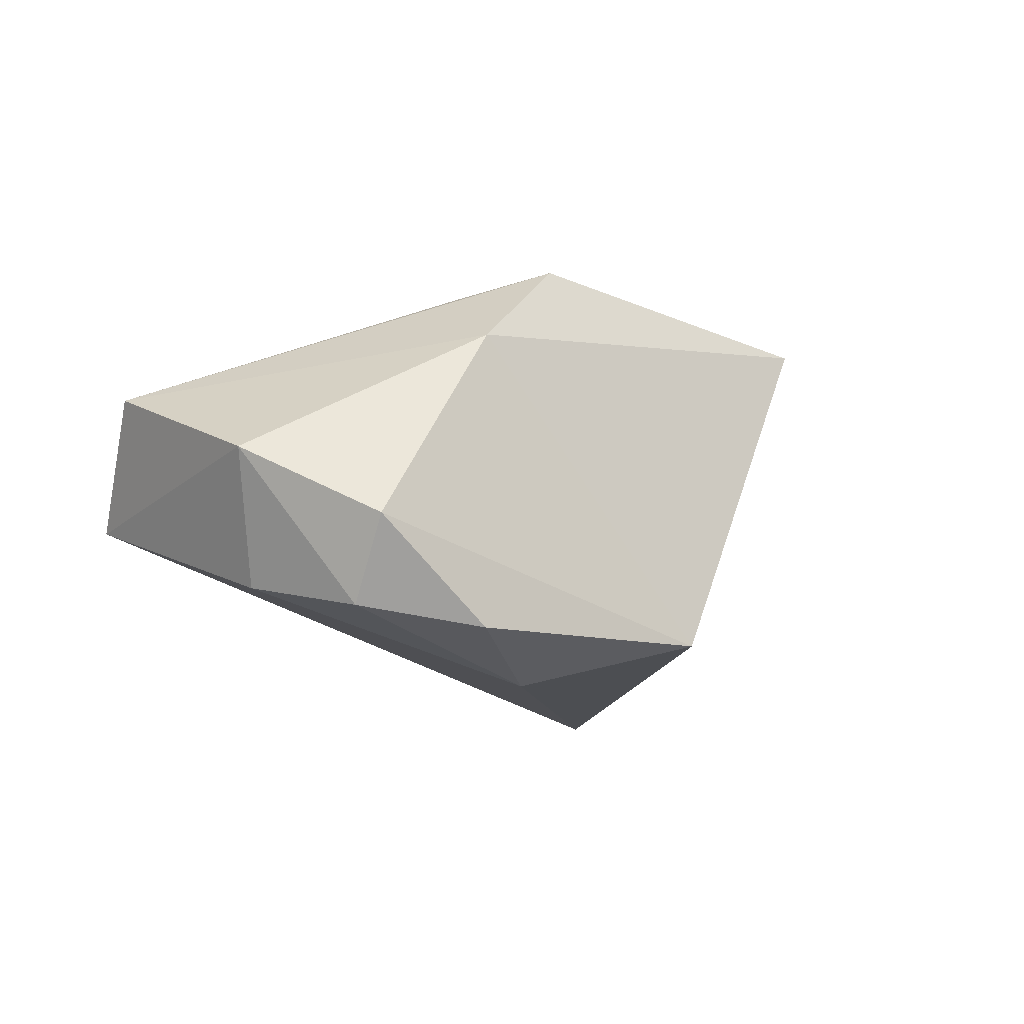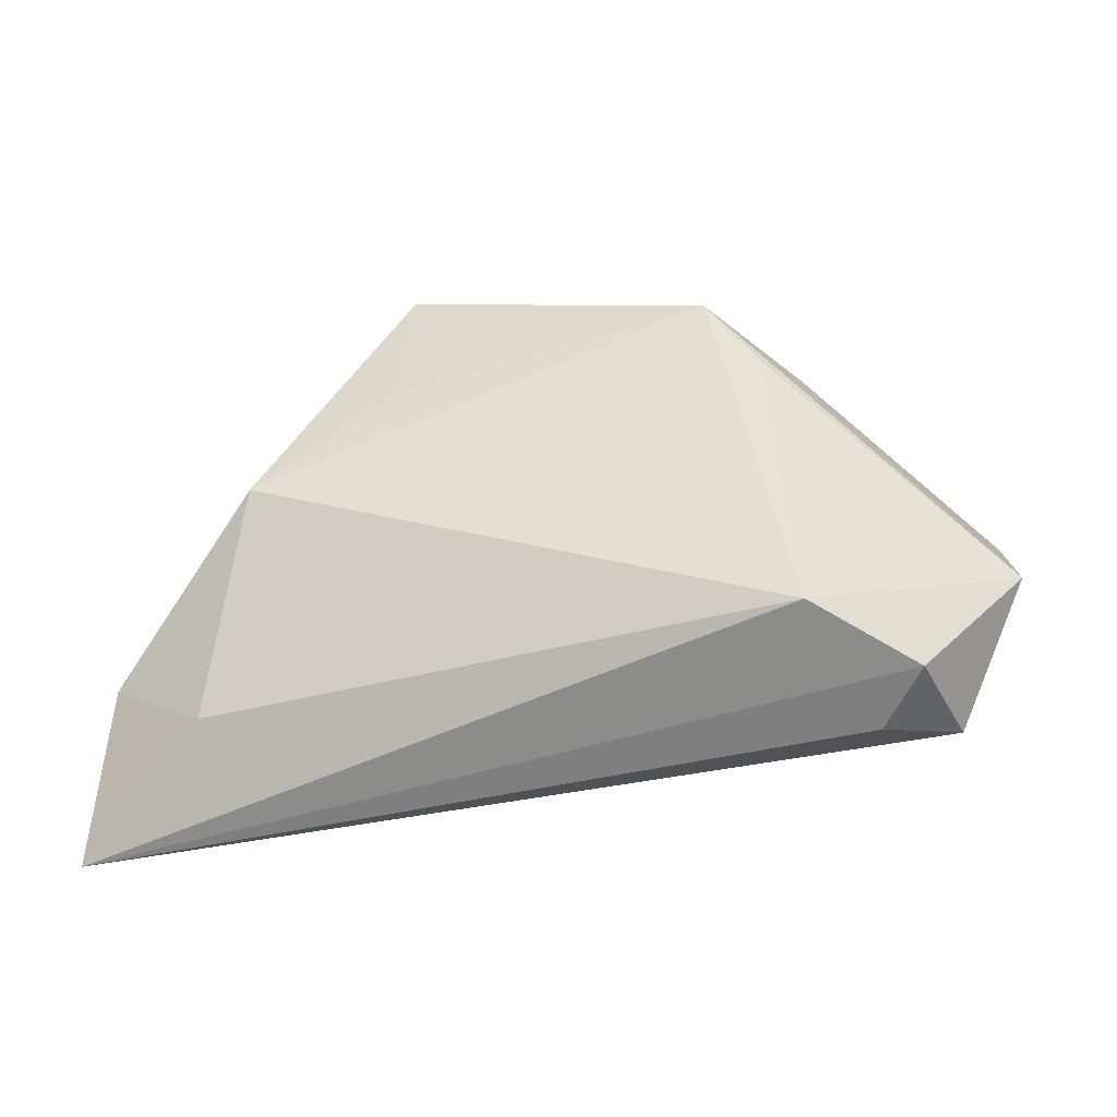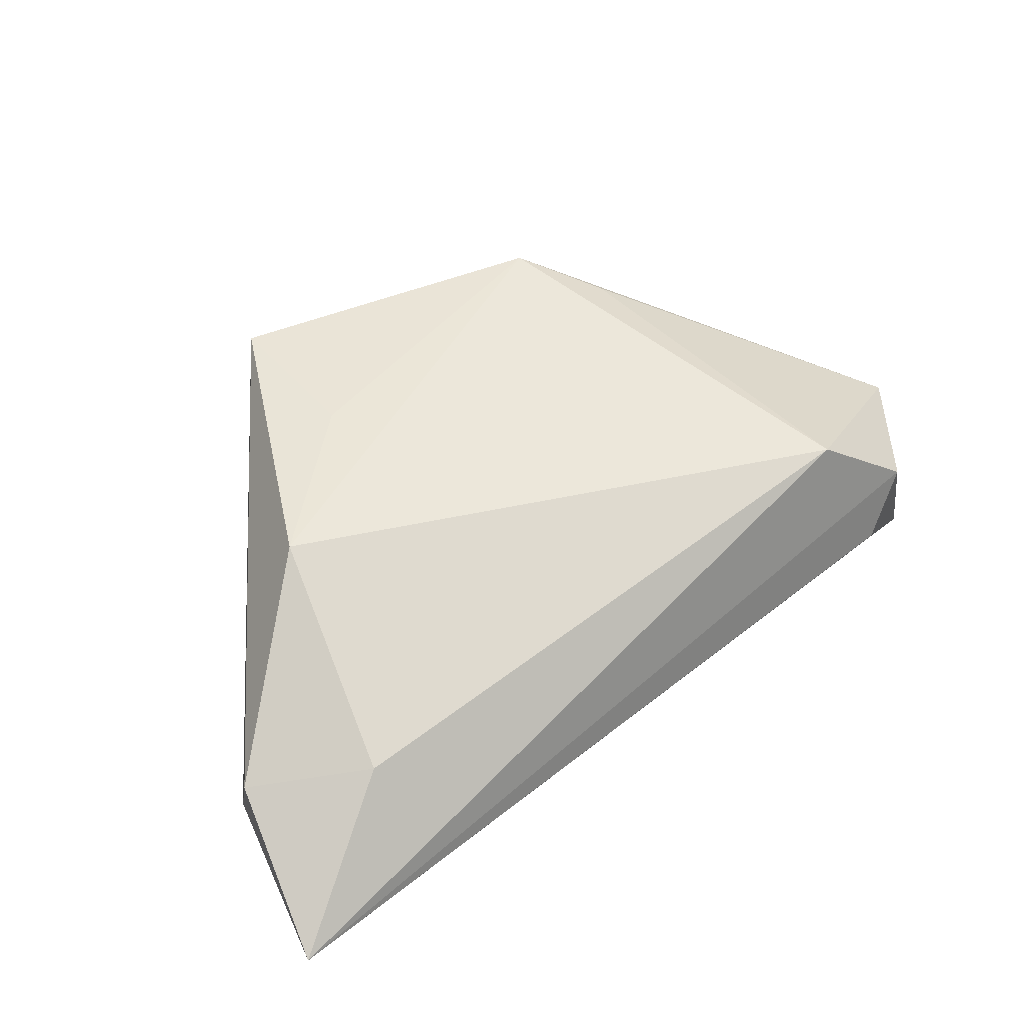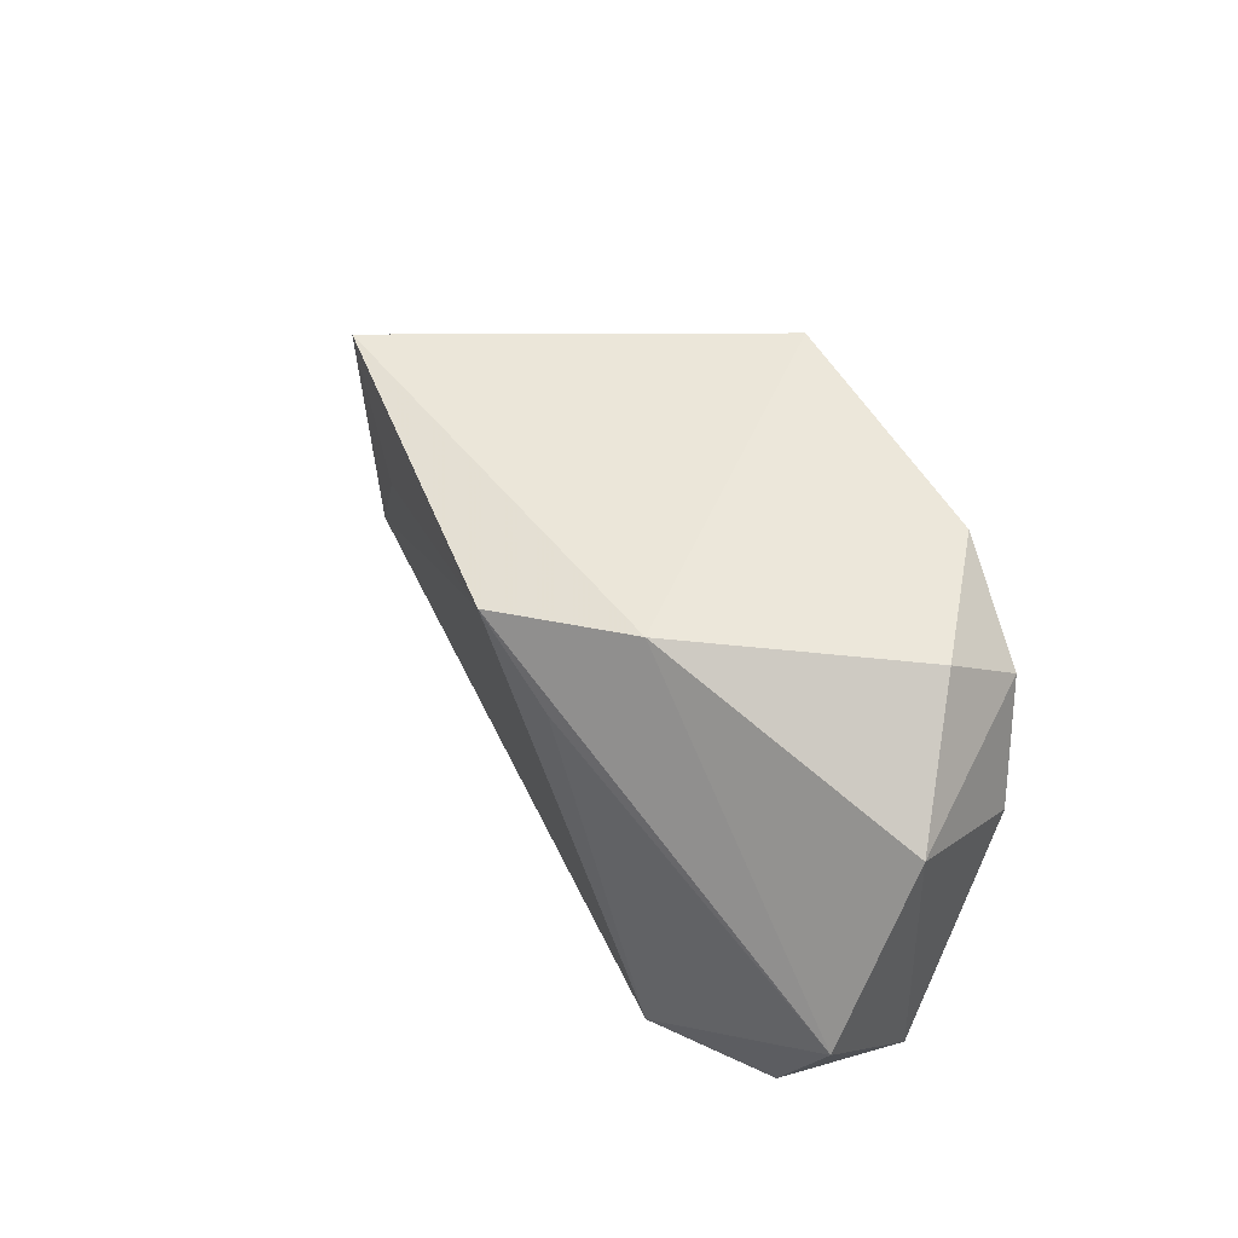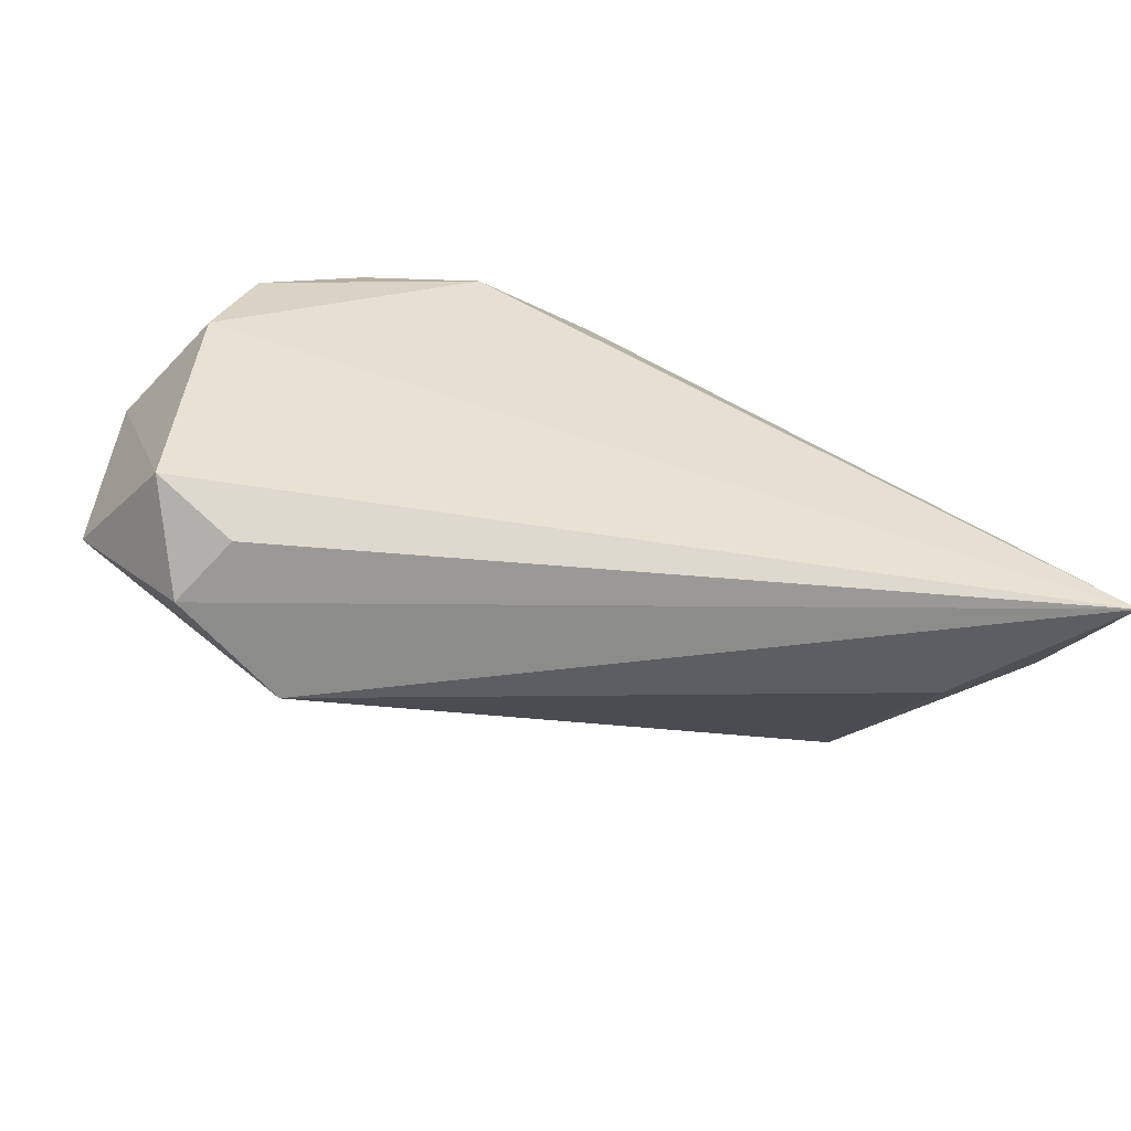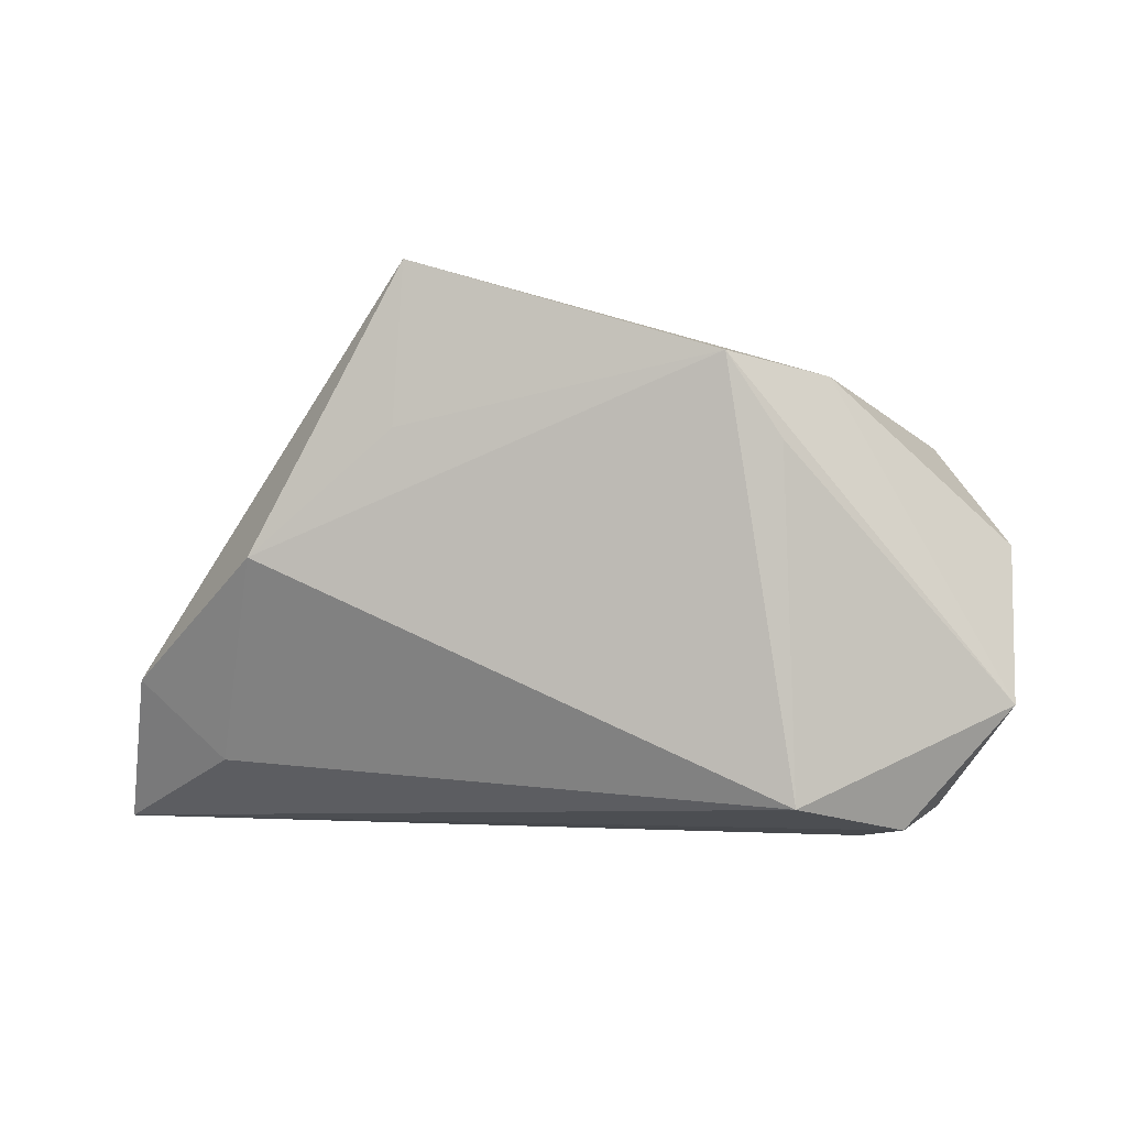
<metadata>
{"format":"obj","ext":"obj","renderer":"f3d","projection":"perspective","resolution":1024,"background":"white","views":[{"elev":-9.7,"azim":129.0,"up":"+Z"},{"elev":29.9,"azim":2.6,"up":"+Z"},{"elev":30.9,"azim":-38.5,"up":"+Z"},{"elev":34.1,"azim":59.7,"up":"+Y"},{"elev":-68.9,"azim":161.7,"up":"+Y"},{"elev":77.7,"azim":2.9,"up":"+Z"}]}
</metadata>
<code>
v 0.02119 0.01259 0.02627
v 0.04612 0.001704 -0.01322
v -0.06238 -0.03158 -0.02406
v 0.03486 -0.03158 -0.0003515
v -0.04745 -0.02543 -0.005574
v 0.0249 -0.03058 0.01667
v -0.05902 -0.01257 -0.01344
v -0.04359 -0.002501 0.01402
v 0.01598 0.01919 -0.02406
v -0.0259 0.0337 0.02434
v 0.04443 0.02136 -0.005803
v 0.05331 0.00653 0.002505
v 0.03904 -0.03158 0.008603
v 0.01367 0.02224 0.02986
v 0.02744 0.02305 0.01861
v 0.04516 -0.02698 -0.003641
v 0.04253 0.01558 -0.01597
v -0.02614 0.01324 0.0206
v -0.0008118 0.03386 -0.01862
v 0.0303 0.02534 -0.01826
v 0.05213 -0.01573 0.01138
v -0.05998 -0.01505 -0.008854
f 19 9 3
f 14 8 6
f 3 16 4
f 21 6 13
f 13 16 21
f 13 4 16
f 13 6 3
f 3 4 13
f 7 19 3
f 10 19 7
f 3 6 5
f 6 8 5
f 1 6 21
f 21 14 1
f 1 14 6
f 10 8 18
f 18 14 10
f 8 14 18
f 21 16 12
f 9 17 2
f 3 9 2
f 2 16 3
f 2 12 16
f 17 12 2
f 11 12 17
f 22 8 10
f 10 7 22
f 22 7 3
f 3 5 22
f 22 5 8
f 19 11 20
f 20 11 17
f 9 19 20
f 20 17 9
f 15 19 10
f 15 11 19
f 10 14 15
f 12 11 15
f 15 14 21
f 21 12 15

</code>
